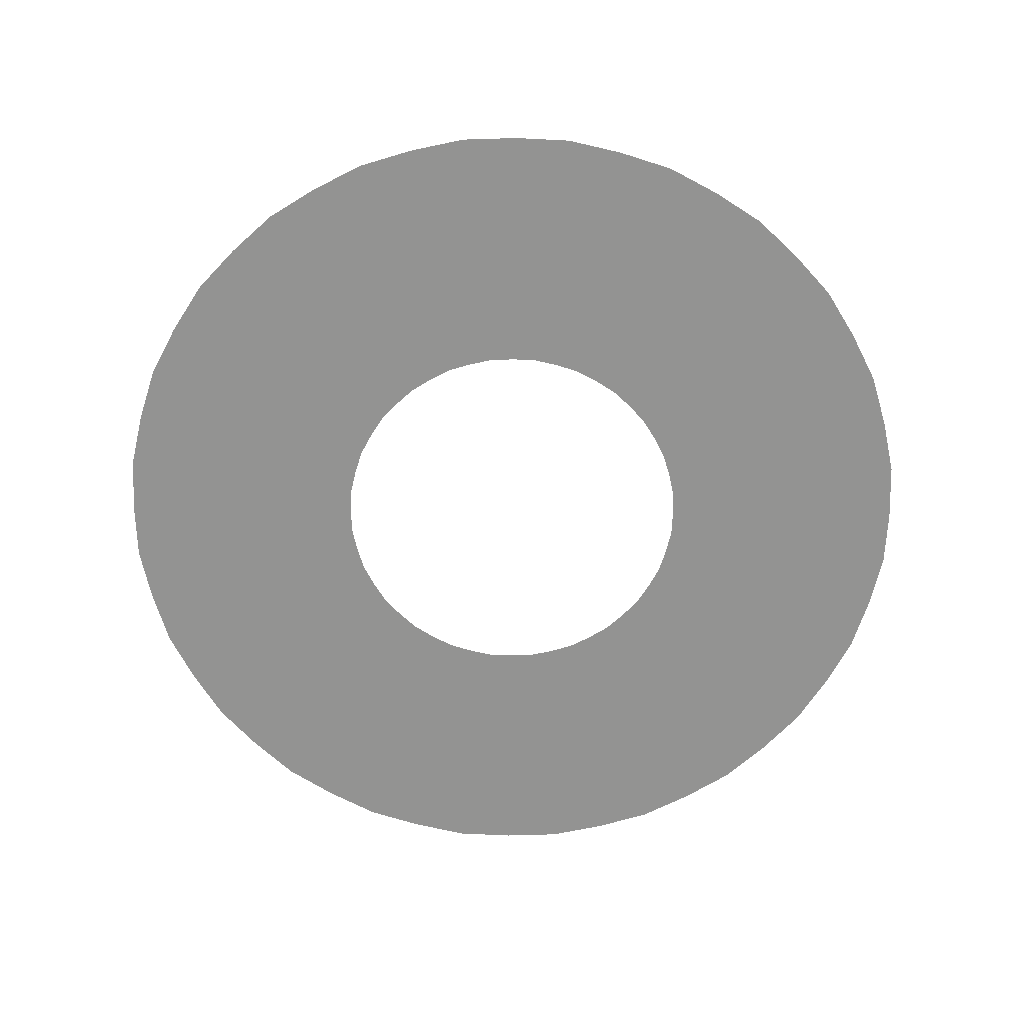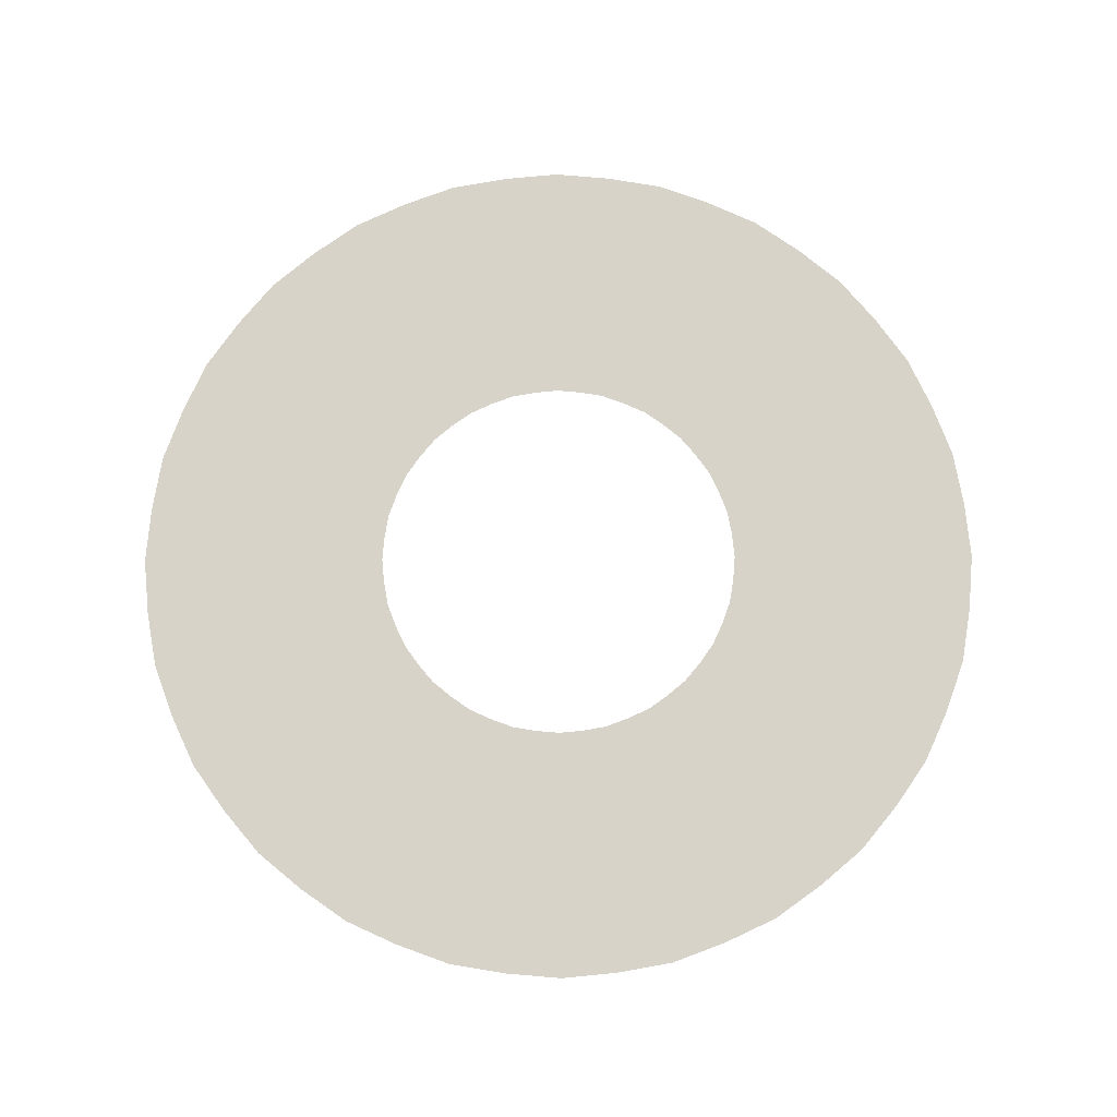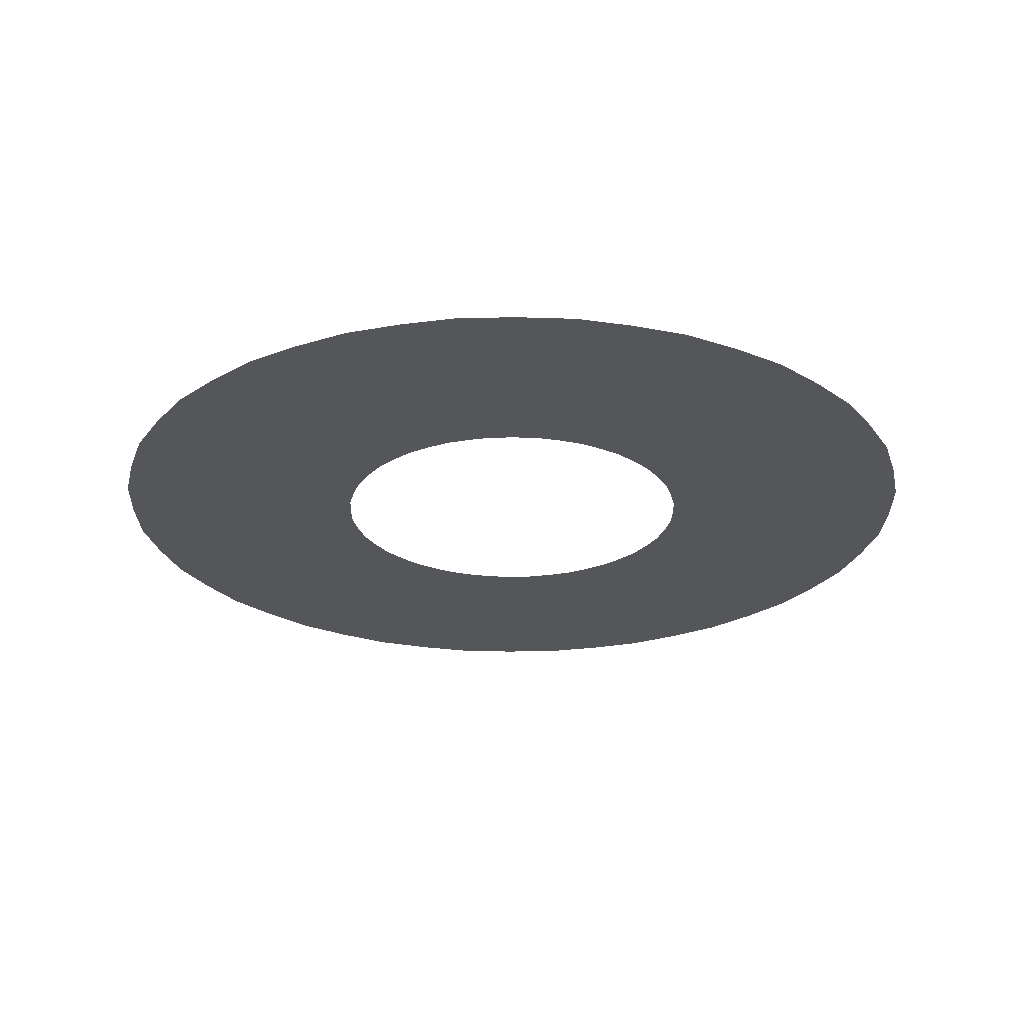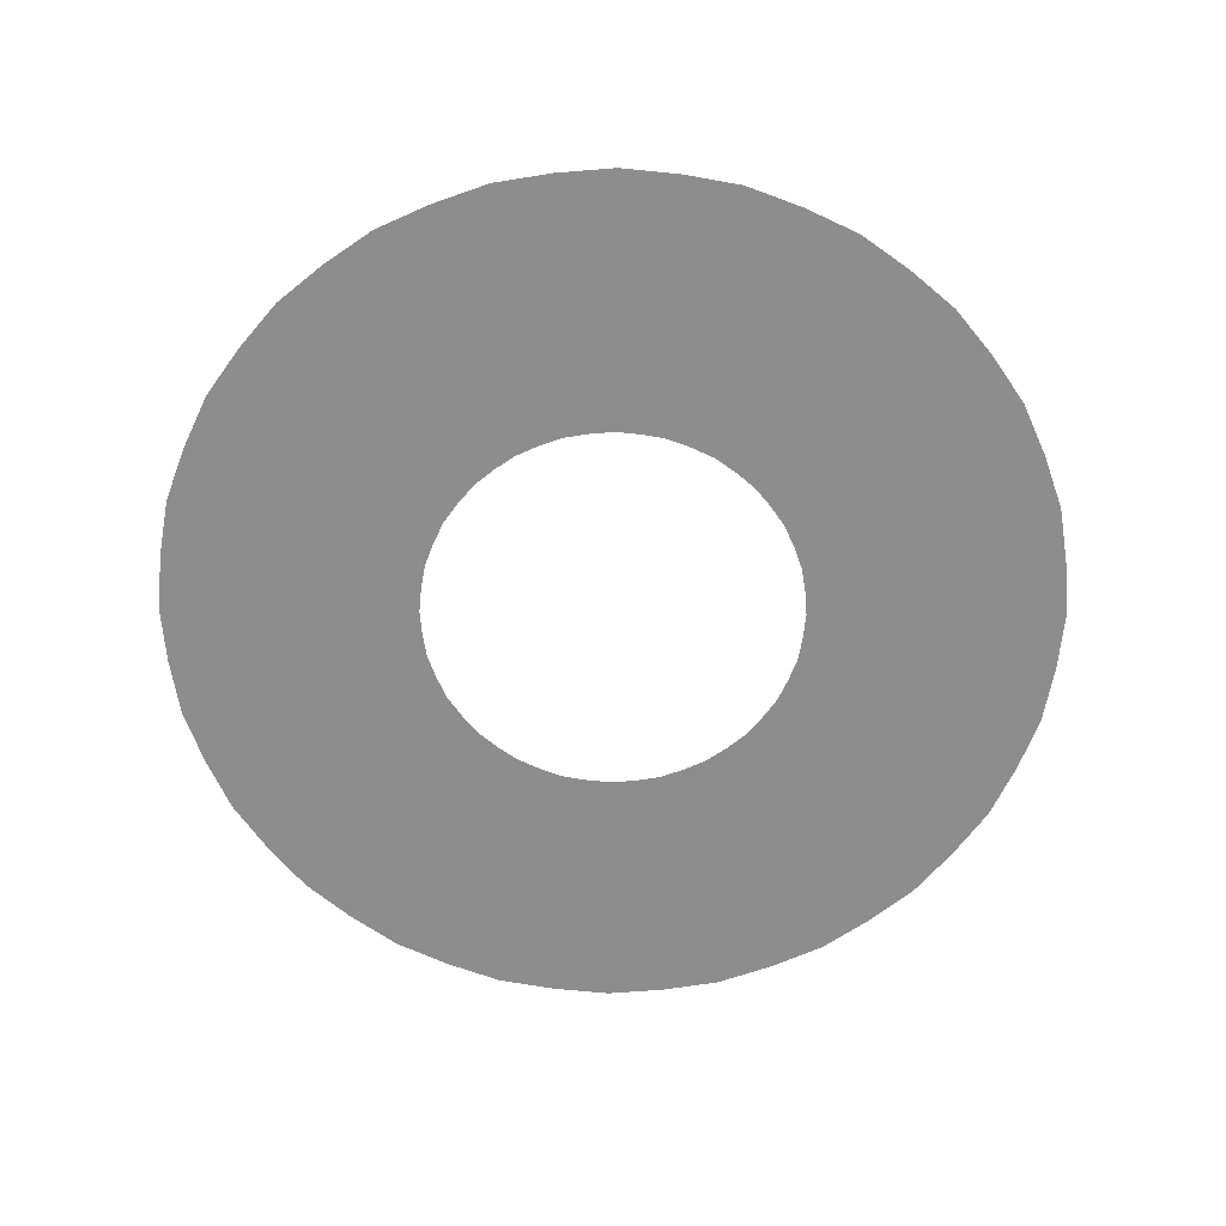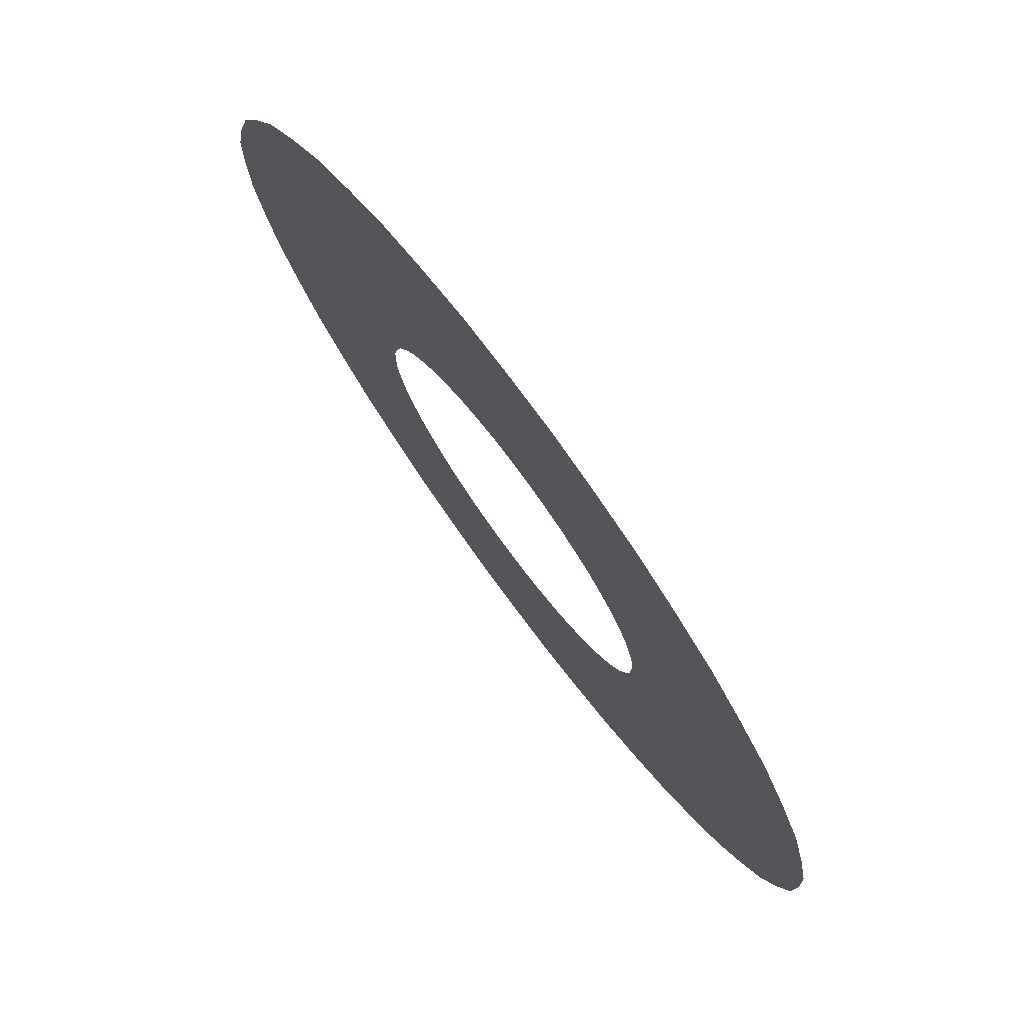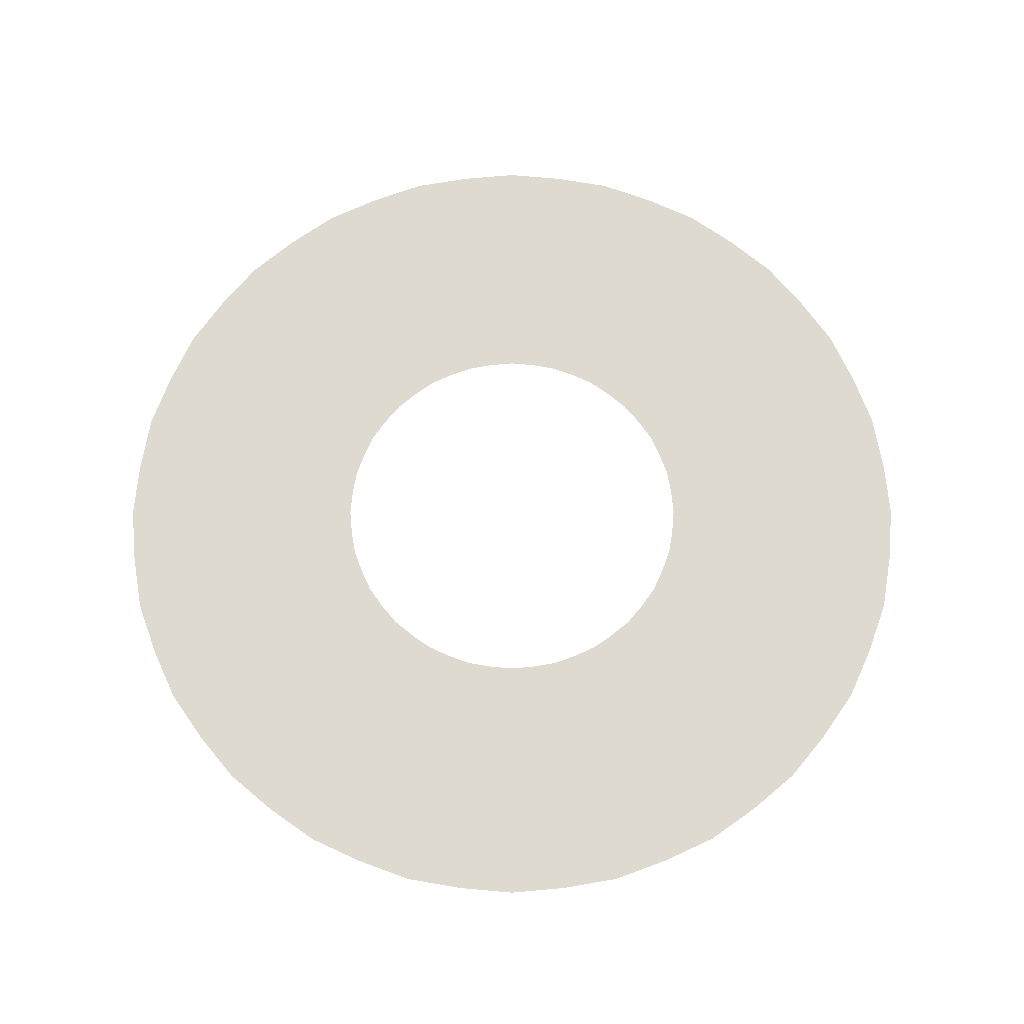
<metadata>
{"format":"obj","ext":"obj","renderer":"f3d","projection":"perspective","resolution":1024,"background":"white","views":[{"elev":-66.7,"azim":-120.0,"up":"+Y"},{"elev":76.0,"azim":82.7,"up":"+Y"},{"elev":-25.5,"azim":-135.1,"up":"+Y"},{"elev":-64.7,"azim":-22.5,"up":"+Y"},{"elev":76.5,"azim":-126.5,"up":"+Z"},{"elev":70.6,"azim":-52.0,"up":"+Y"}]}
</metadata>
<code>
g Stage_Dominating_Theater01_Platform_04
v 1.406 0.4896 -19.15
v 3.447 0.4888 -24.22
v 4.554 0.4888 -23.65
v 1.878 0.4896 -18.91
v 2.256 0.4888 -24.57
v 0.8983 0.4896 -19.3
v 0.3798 0.4896 -19.41
v 1.04 0.4888 -24.84
v -0.2031 0.4888 -24.87
v -0.1504 0.4896 -19.43
v -0.68 0.4896 -19.4
v -1.445 0.4888 -24.81
v -2.656 0.4888 -24.53
v -1.196 0.4896 -19.28
v -1.701 0.4896 -19.12
v -3.84 0.4888 -24.14
v -4.935 0.4888 -23.56
v -2.168 0.4896 -18.87
v -2.614 0.4896 -18.58
v -5.98 0.4888 -22.88
v -6.886 0.4888 -22.03
v -3 0.4896 -18.22
v -3.356 0.4896 -17.82
v -7.72 0.4888 -21.11
v -8.375 0.4888 -20.05
v -3.635 0.4896 -17.37
v -3.877 0.4896 -16.9
v -8.942 0.4888 -18.94
v -9.301 0.4888 -17.75
v -4.03 0.4896 -16.39
v -4.141 0.4896 -15.88
v -9.562 0.4888 -16.54
v -9.601 0.4888 -15.29
v -4.158 0.4896 -15.35
v -4.131 0.4896 -14.82
v -9.538 0.4888 -14.05
v -9.253 0.4888 -12.84
v -4.01 0.4896 -14.3
v -3.847 0.4896 -13.79
v -8.872 0.4888 -11.66
v -8.283 0.4888 -10.56
v -3.596 0.4896 -13.33
v -3.308 0.4896 -12.88
v -7.608 0.4888 -9.515
v -6.756 0.4888 -8.609
v -2.945 0.4896 -12.5
v -2.551 0.4896 -12.14
v -5.834 0.4888 -7.775
v -4.776 0.4888 -7.12
v -2.101 0.4896 -11.86
v -1.628 0.4896 -11.62
v -3.669 0.4888 -6.553
v -2.478 0.4888 -6.194
v -1.121 0.4896 -11.47
v -0.6021 0.4896 -11.35
v -1.262 0.4888 -5.933
v -0.01931 0.4888 -5.895
v -0.07201 0.4896 -11.34
v 0.4577 0.4896 -11.36
v 1.223 0.4888 -5.957
v 2.434 0.4888 -6.242
v 0.974 0.4896 -11.49
v 1.479 0.4896 -11.65
v 3.617 0.4888 -6.624
v 4.713 0.4888 -7.212
v 1.946 0.4896 -11.9
v 2.391 0.4896 -12.19
v 5.758 0.4888 -7.887
v 6.664 0.4888 -8.739
v 2.778 0.4896 -12.55
v 3.134 0.4896 -12.94
v 7.498 0.4888 -9.662
v 8.153 0.4888 -10.72
v 3.413 0.4896 -13.39
v 3.655 0.4896 -13.87
v 8.72 0.4888 -11.83
v 9.079 0.4888 -13.02
v 3.808 0.4896 -14.37
v 3.919 0.4896 -14.89
v 9.34 0.4888 -14.23
v 9.378 0.4888 -15.48
v 3.935 0.4896 -15.42
v 3.909 0.4896 -15.95
v 9.316 0.4888 -16.72
v 9.031 0.4888 -17.93
v 3.787 0.4896 -16.47
v 3.624 0.4896 -16.97
v 8.649 0.4888 -19.11
v 8.061 0.4888 -20.21
v 3.374 0.4896 -17.44
v 3.086 0.4896 -17.89
v 7.386 0.4888 -21.25
v 6.534 0.4888 -22.16
v 2.722 0.4896 -18.27
v 2.329 0.4896 -18.63
v 5.611 0.4888 -22.99
g Stage_Dominating_Theater01_Platform_04_0
f 3 2 1
f 4 3 1
f 1 2 5
f 6 1 5
f 6 5 7
f 5 8 7
f 7 8 9
f 10 7 9
f 10 9 11
f 9 12 11
f 11 12 13
f 14 11 13
f 14 13 15
f 13 16 15
f 15 16 17
f 18 15 17
f 18 17 19
f 17 20 19
f 19 20 21
f 22 19 21
f 22 21 23
f 21 24 23
f 23 24 25
f 26 23 25
f 26 25 27
f 25 28 27
f 27 28 29
f 30 27 29
f 30 29 31
f 29 32 31
f 31 32 33
f 34 31 33
f 34 33 35
f 33 36 35
f 35 36 37
f 38 35 37
f 38 37 39
f 37 40 39
f 39 40 41
f 42 39 41
f 42 41 43
f 41 44 43
f 43 44 45
f 46 43 45
f 46 45 47
f 45 48 47
f 47 48 49
f 50 47 49
f 50 49 51
f 49 52 51
f 51 52 53
f 54 51 53
f 54 53 55
f 53 56 55
f 55 56 57
f 58 55 57
f 58 57 59
f 57 60 59
f 59 60 61
f 62 59 61
f 62 61 63
f 61 64 63
f 63 64 65
f 66 63 65
f 66 65 67
f 65 68 67
f 67 68 69
f 70 67 69
f 70 69 71
f 69 72 71
f 71 72 73
f 74 71 73
f 74 73 75
f 73 76 75
f 75 76 77
f 78 75 77
f 78 77 79
f 77 80 79
f 79 80 81
f 82 79 81
f 82 81 83
f 81 84 83
f 83 84 85
f 86 83 85
f 86 85 87
f 85 88 87
f 87 88 89
f 90 87 89
f 90 89 91
f 89 92 91
f 91 92 93
f 94 91 93
f 94 93 95
f 93 96 95
f 95 96 3
f 4 95 3

</code>
